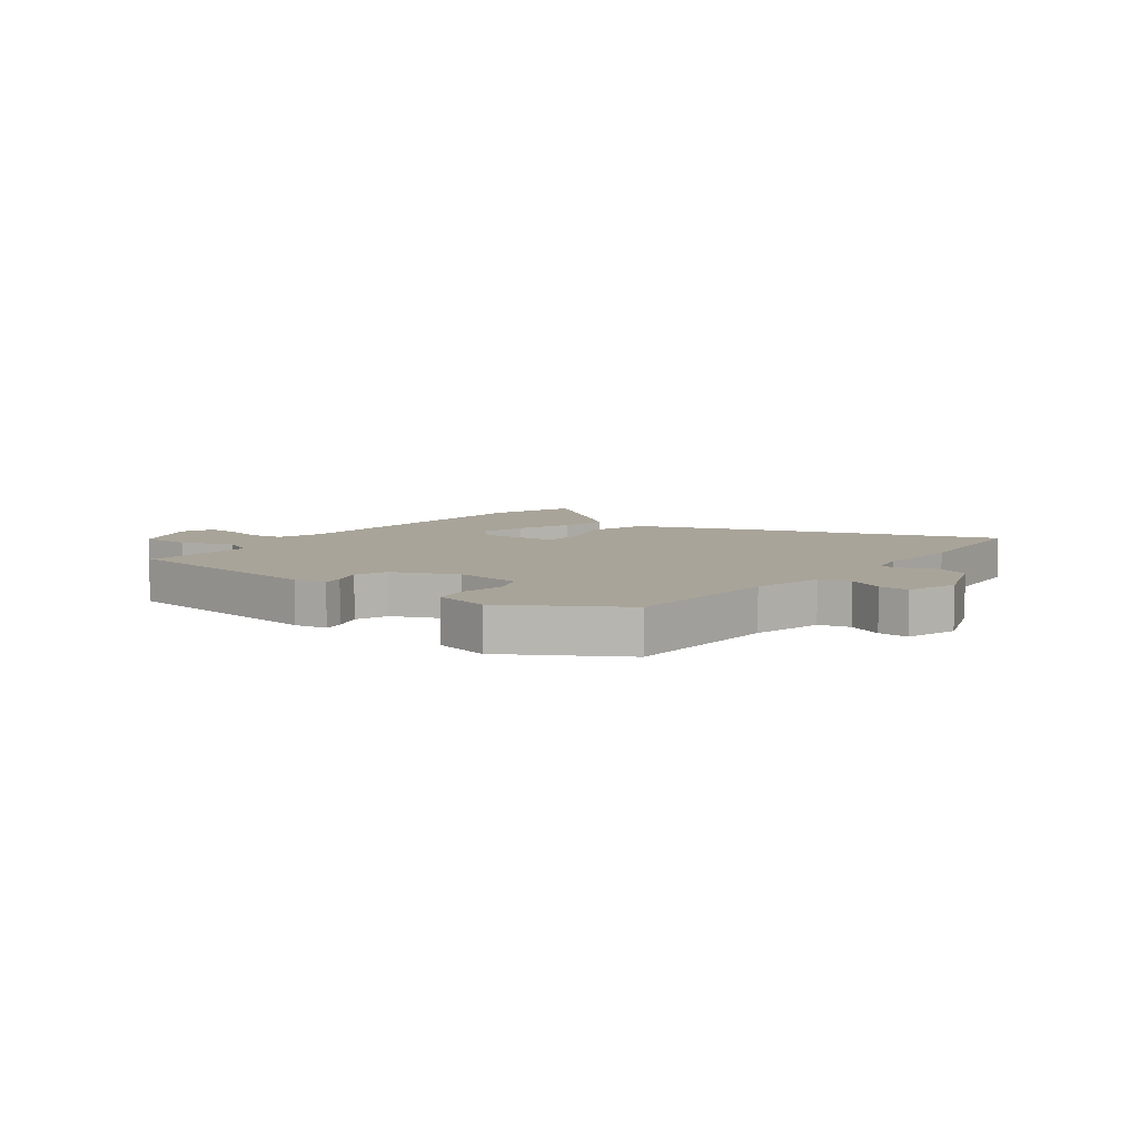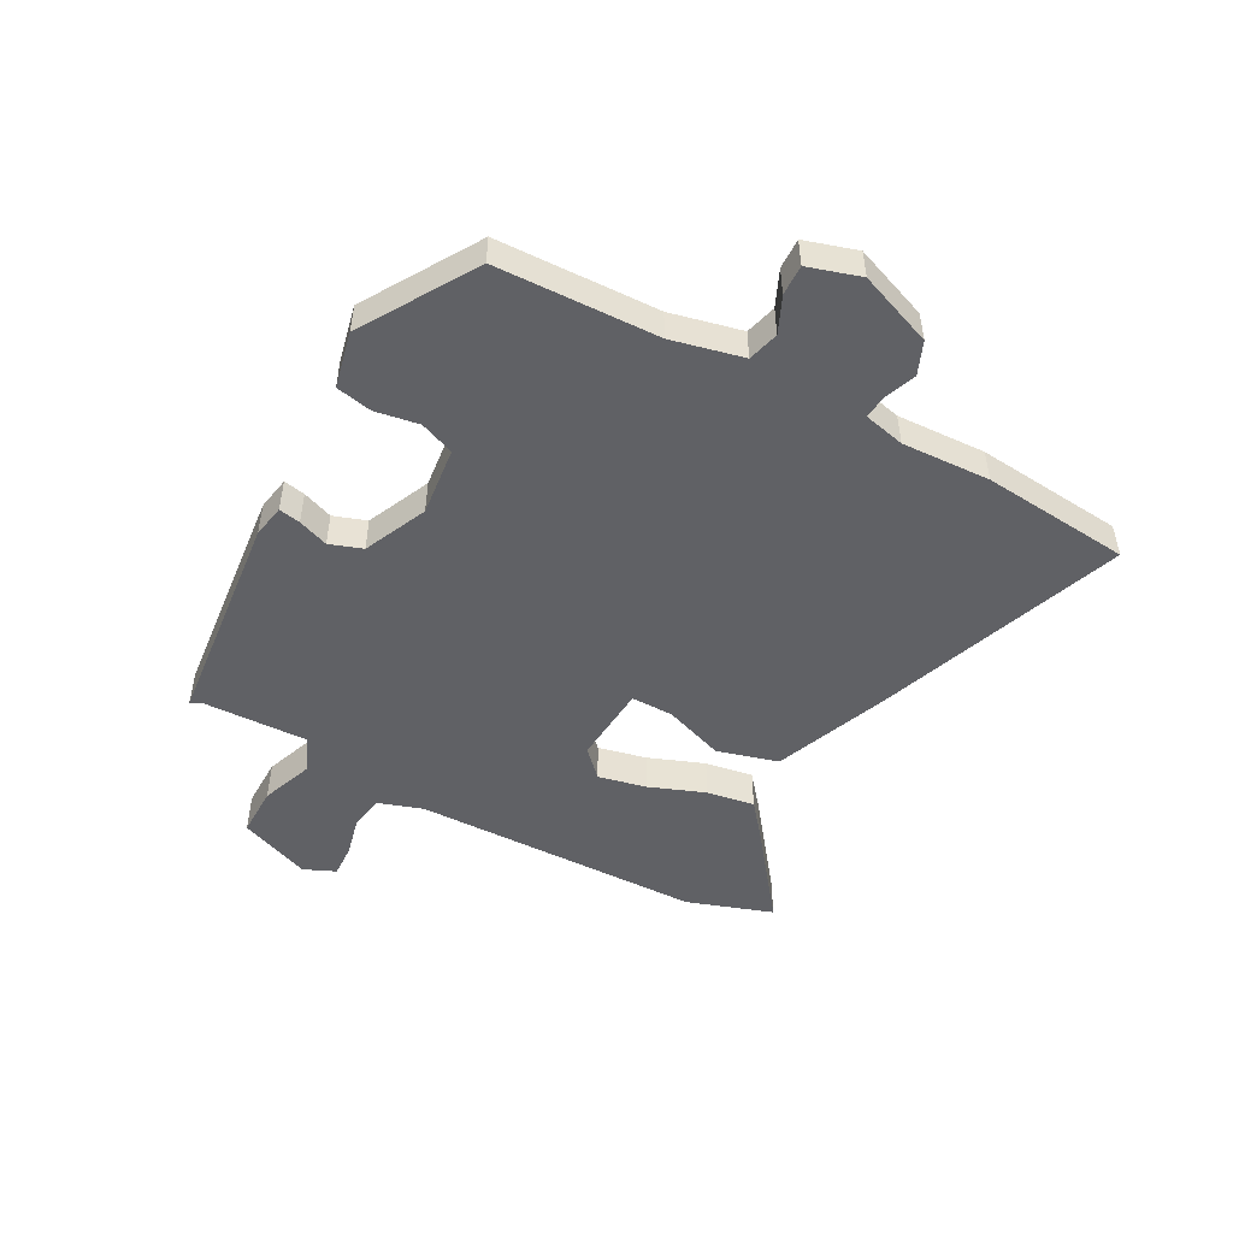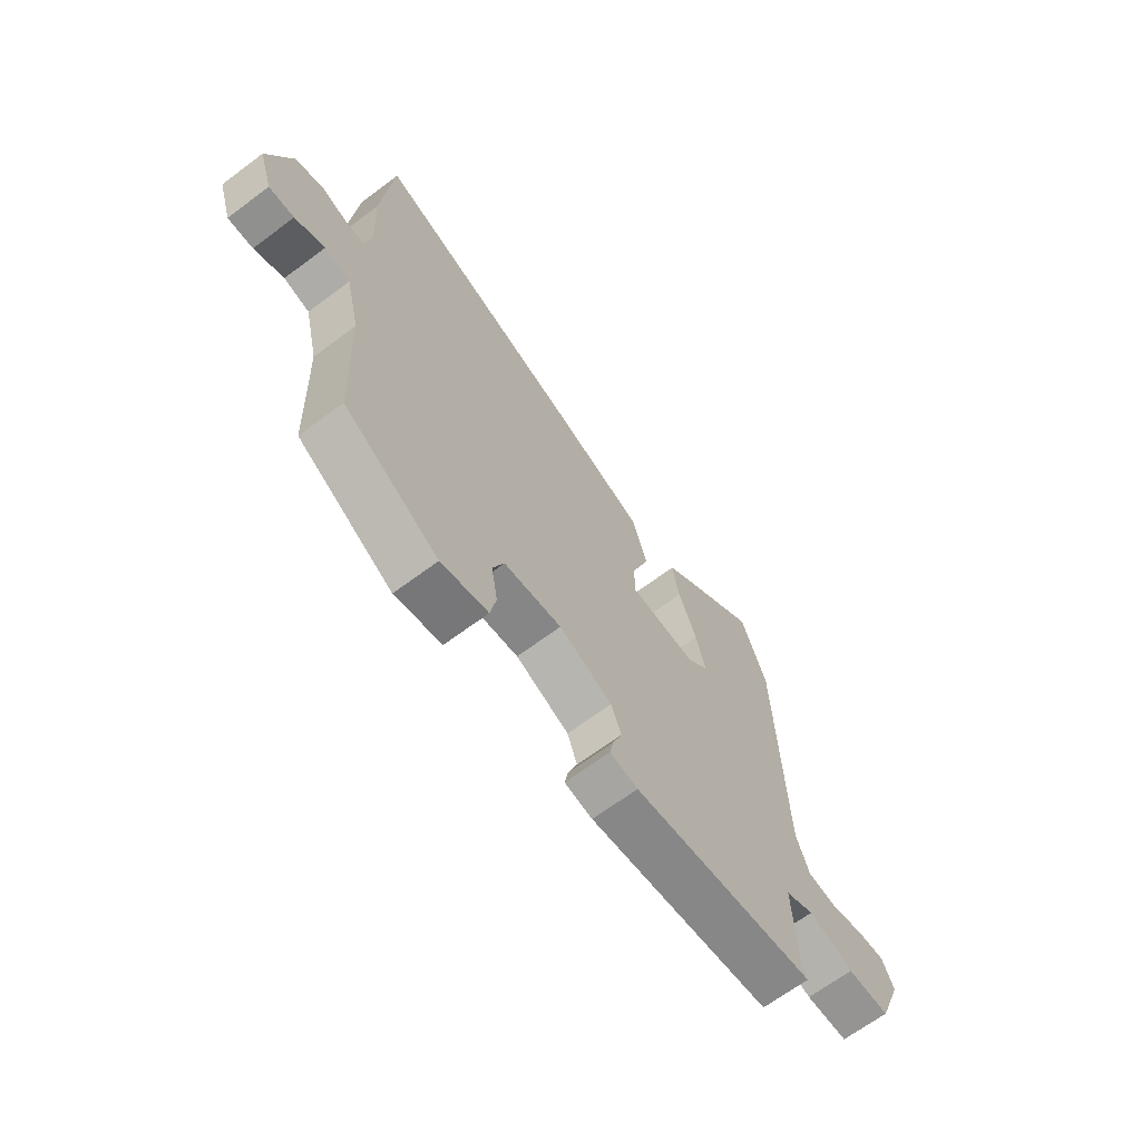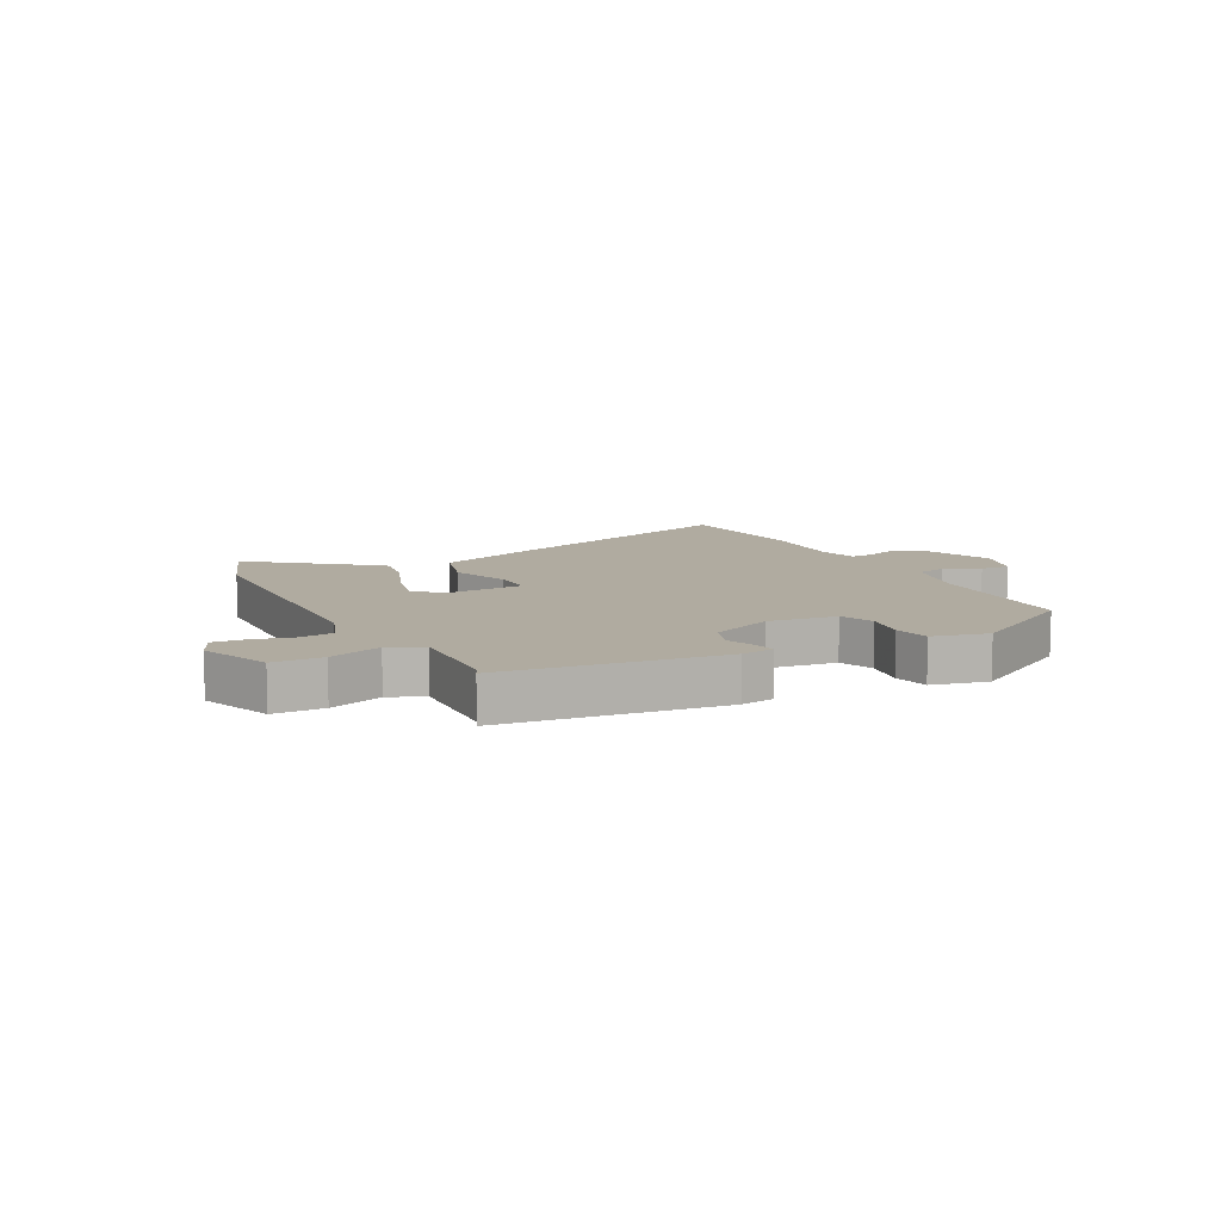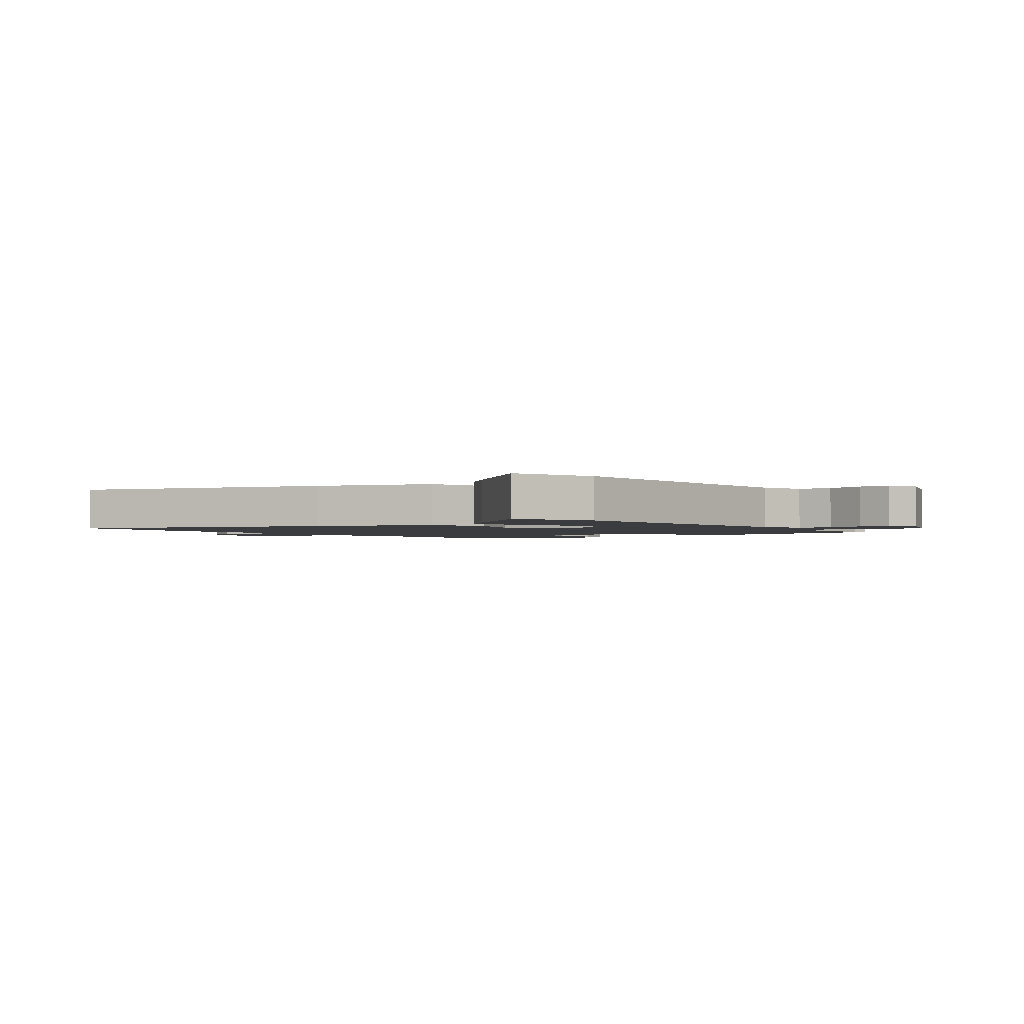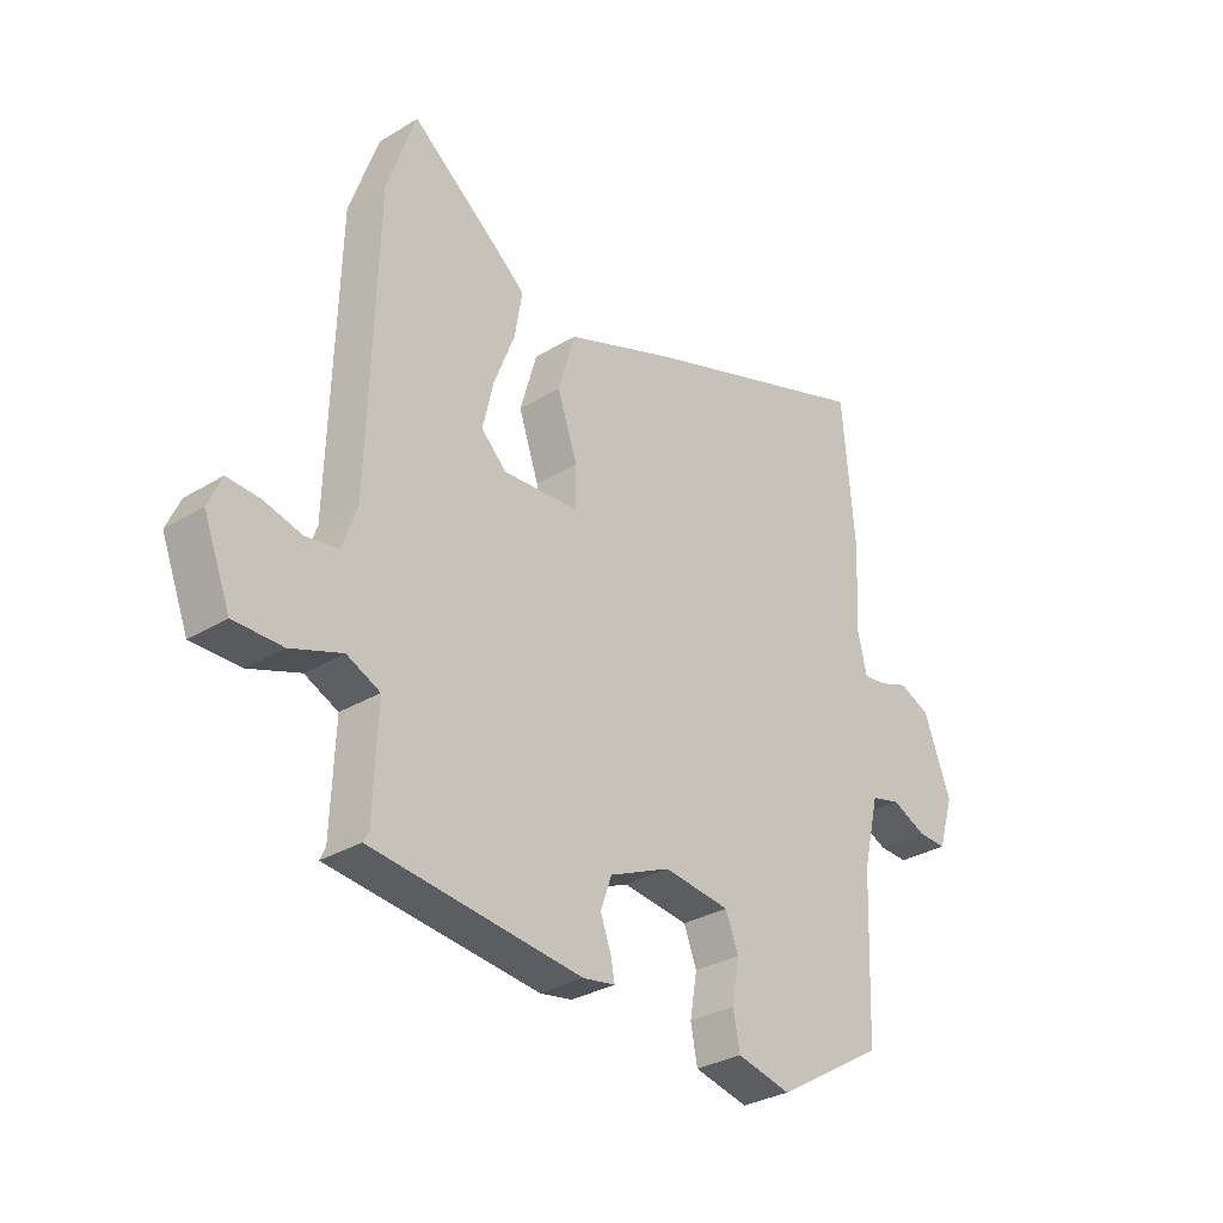
<metadata>
{"format":"obj","ext":"obj","renderer":"f3d","projection":"perspective","resolution":1024,"background":"white","views":[{"elev":7.3,"azim":-142.5,"up":"+Y"},{"elev":-49.7,"azim":-118.9,"up":"+Y"},{"elev":-67.1,"azim":-53.2,"up":"+Z"},{"elev":9.8,"azim":152.9,"up":"+Y"},{"elev":-2.0,"azim":38.3,"up":"+Y"},{"elev":-31.1,"azim":130.9,"up":"+Z"}]}
</metadata>
<code>
v -0.479 0.07 -0.401
v -0.49 0.07 -0.124
v -0.519 0.07 -0.002
v -0.572 0.07 0.012
v -0.633 0.07 -0.016
v -0.685 0.07 -0.018
v -0.713 0.07 0.071
v -0.665 0.07 0.199
v -0.609 0.07 0.223
v -0.555 0.07 0.203
v -0.515 0.07 0.199
v -0.499 0.07 0.27
v -0.507 0.07 0.422
v -0.485 0.07 0.677
v -0.059 0.07 0.527
v 0.138 0.07 0.451
v 0.168 0.07 0.347
v 0.132 0.07 0.243
v 0.132 0.07 0.171
v 0.268 0.07 0.162
v 0.313 0.07 0.206
v 0.294 0.07 0.288
v 0.257 0.07 0.383
v 0.243 0.07 0.465
v 0.296 0.07 0.509
v 0.454 0.07 0.632
v 0.505 0.07 0.485
v 0.519 0.07 -0.013
v 0.545 0.07 -0.089
v 0.603 0.07 -0.098
v 0.671 0.07 -0.081
v 0.728 0.07 -0.078
v 0.752 0.07 -0.132
v 0.704 0.07 -0.255
v 0.618 0.07 -0.255
v 0.527 0.07 -0.222
v 0.468 0.07 -0.249
v 0.475 0.07 -0.427
v 0.485 0.07 -0.448
v 0.111 0.07 -0.489
v 0.054 0.07 -0.479
v 0.061 0.07 -0.442
v 0.08 0.07 -0.39
v 0.06 0.07 -0.334
v -0.049 0.07 -0.286
v -0.167 0.07 -0.3
v -0.19 0.07 -0.359
v -0.177 0.07 -0.434
v -0.189 0.07 -0.496
v -0.285 0.07 -0.518
v -0.479 0 -0.401
v -0.49 0 -0.124
v -0.519 0 -0.002
v -0.572 0 0.012
v -0.633 0 -0.016
v -0.685 0 -0.018
v -0.713 0 0.071
v -0.665 0 0.199
v -0.609 0 0.223
v -0.555 0 0.203
v -0.515 0 0.199
v -0.499 0 0.27
v -0.507 0 0.422
v -0.485 0 0.677
v -0.059 0 0.527
v 0.138 0 0.451
v 0.168 0 0.347
v 0.132 0 0.243
v 0.132 0 0.171
v 0.268 0 0.162
v 0.313 0 0.206
v 0.294 0 0.288
v 0.257 0 0.383
v 0.243 0 0.465
v 0.296 0 0.509
v 0.454 0 0.632
v 0.505 0 0.485
v 0.519 0 -0.013
v 0.545 0 -0.089
v 0.603 0 -0.098
v 0.671 0 -0.081
v 0.728 0 -0.078
v 0.752 0 -0.132
v 0.704 0 -0.255
v 0.618 0 -0.255
v 0.527 0 -0.222
v 0.468 0 -0.249
v 0.475 0 -0.427
v 0.485 0 -0.448
v 0.111 0 -0.489
v 0.054 0 -0.479
v 0.061 0 -0.442
v 0.08 0 -0.39
v 0.06 0 -0.334
v -0.049 0 -0.286
v -0.167 0 -0.3
v -0.19 0 -0.359
v -0.177 0 -0.434
v -0.189 0 -0.496
v -0.285 0 -0.518
f 47 48 49 50
f 46 47 50 1
f 40 41 42 43
f 38 39 40 43
f 37 38 43 44
f 36 37 44 45
f 34 35 36
f 33 34 36
f 30 31 32 33
f 29 30 33 36
f 28 29 36 45
f 22 23 24 25
f 21 22 25 26
f 15 16 17 18
f 15 18 19
f 12 13 14 15
f 11 12 15 19
f 7 8 9 10
f 7 10 11
f 4 5 6 7
f 3 4 7 11
f 2 3 11 19
f 46 1 2 19
f 21 26 27 28
f 20 21 28 45
f 19 20 45 46
f 100 99 98 97
f 51 100 97 96
f 93 92 91 90
f 93 90 89 88
f 94 93 88 87
f 95 94 87 86
f 86 85 84
f 86 84 83
f 83 82 81 80
f 86 83 80 79
f 95 86 79 78
f 75 74 73 72
f 76 75 72 71
f 68 67 66 65
f 69 68 65
f 65 64 63 62
f 69 65 62 61
f 60 59 58 57
f 61 60 57
f 57 56 55 54
f 61 57 54 53
f 69 61 53 52
f 69 52 51 96
f 78 77 76 71
f 95 78 71 70
f 96 95 70 69
f 1 51 52 2
f 2 52 53 3
f 3 53 54 4
f 4 54 55 5
f 5 55 56 6
f 6 56 57 7
f 7 57 58 8
f 8 58 59 9
f 9 59 60 10
f 10 60 61 11
f 11 61 62 12
f 12 62 63 13
f 13 63 64 14
f 14 64 65 15
f 15 65 66 16
f 16 66 67 17
f 17 67 68 18
f 18 68 69 19
f 19 69 70 20
f 20 70 71 21
f 21 71 72 22
f 22 72 73 23
f 23 73 74 24
f 24 74 75 25
f 25 75 76 26
f 26 76 77 27
f 27 77 78 28
f 28 78 79 29
f 29 79 80 30
f 30 80 81 31
f 31 81 82 32
f 32 82 83 33
f 33 83 84 34
f 34 84 85 35
f 35 85 86 36
f 36 86 87 37
f 37 87 88 38
f 38 88 89 39
f 39 89 90 40
f 40 90 91 41
f 41 91 92 42
f 42 92 93 43
f 43 93 94 44
f 44 94 95 45
f 45 95 96 46
f 46 96 97 47
f 47 97 98 48
f 48 98 99 49
f 49 99 100 50
f 50 100 51 1

</code>
